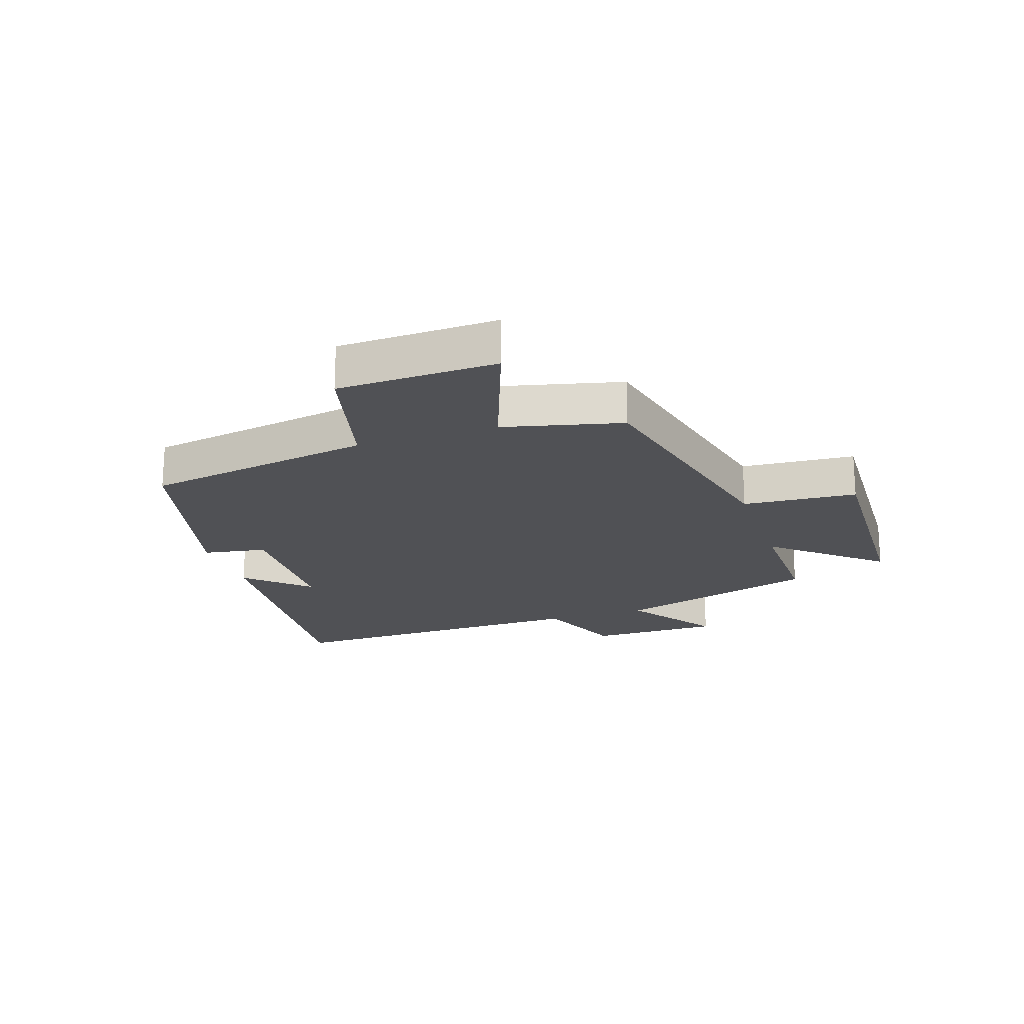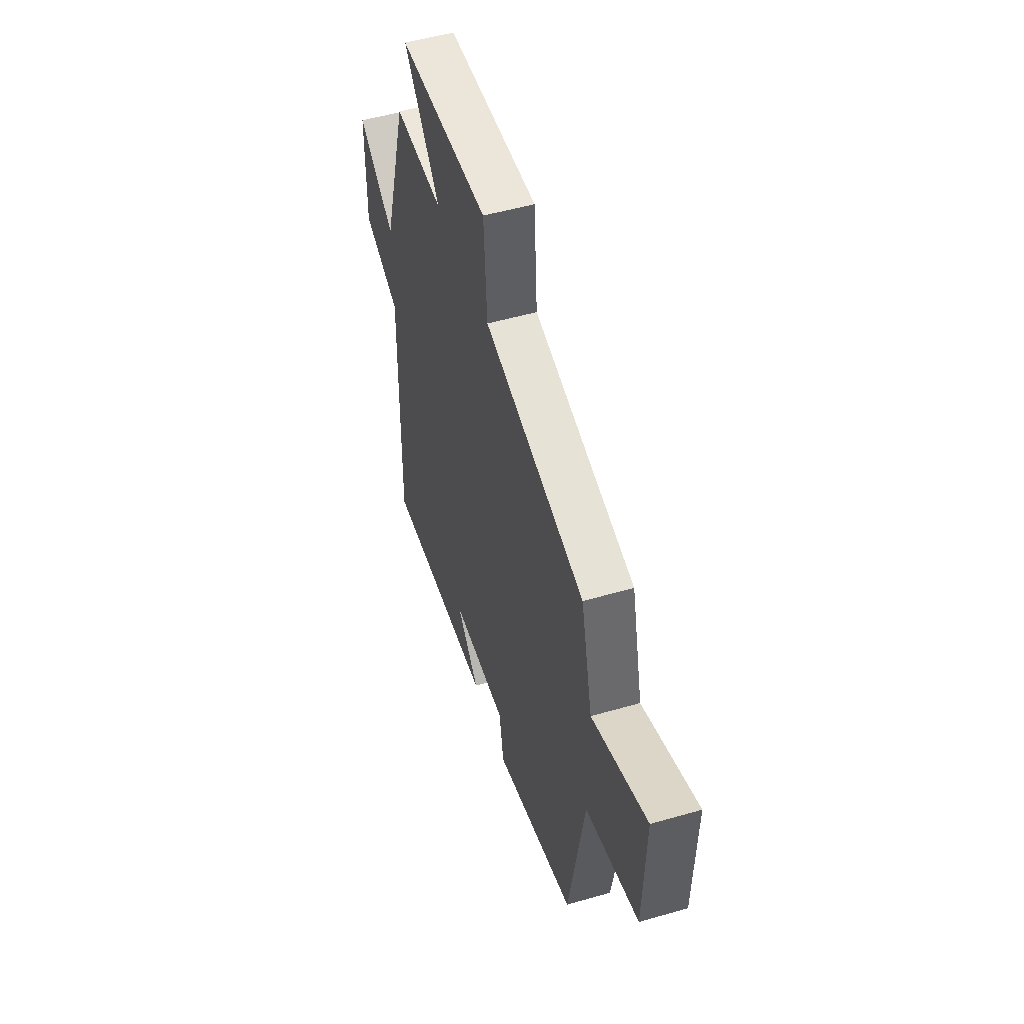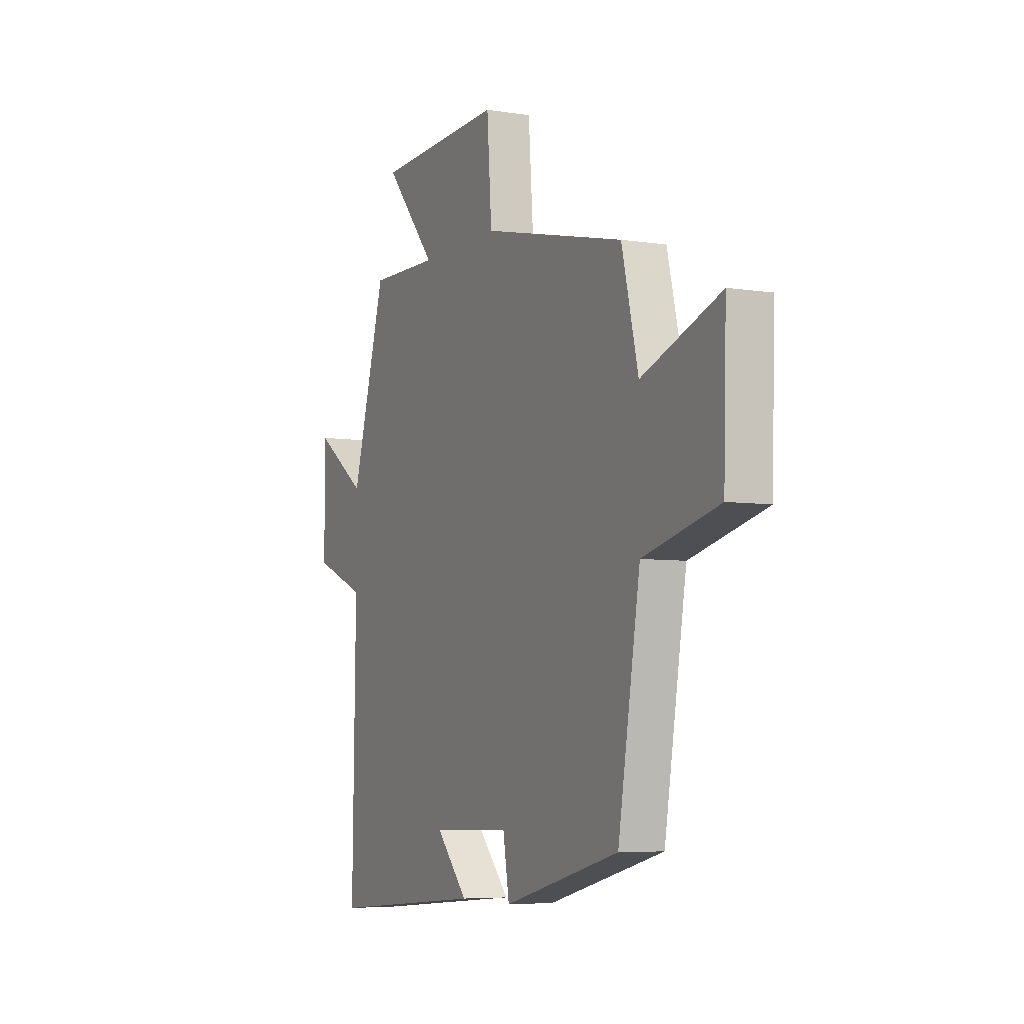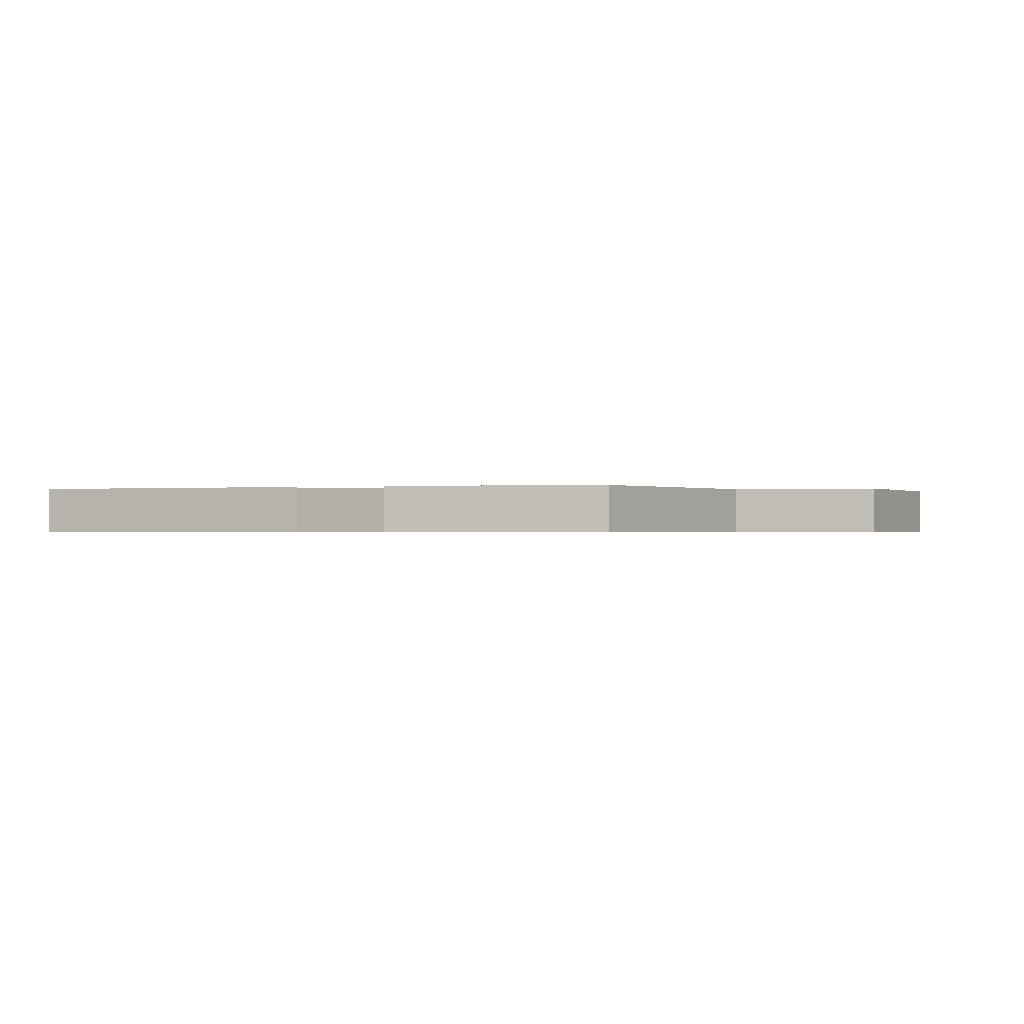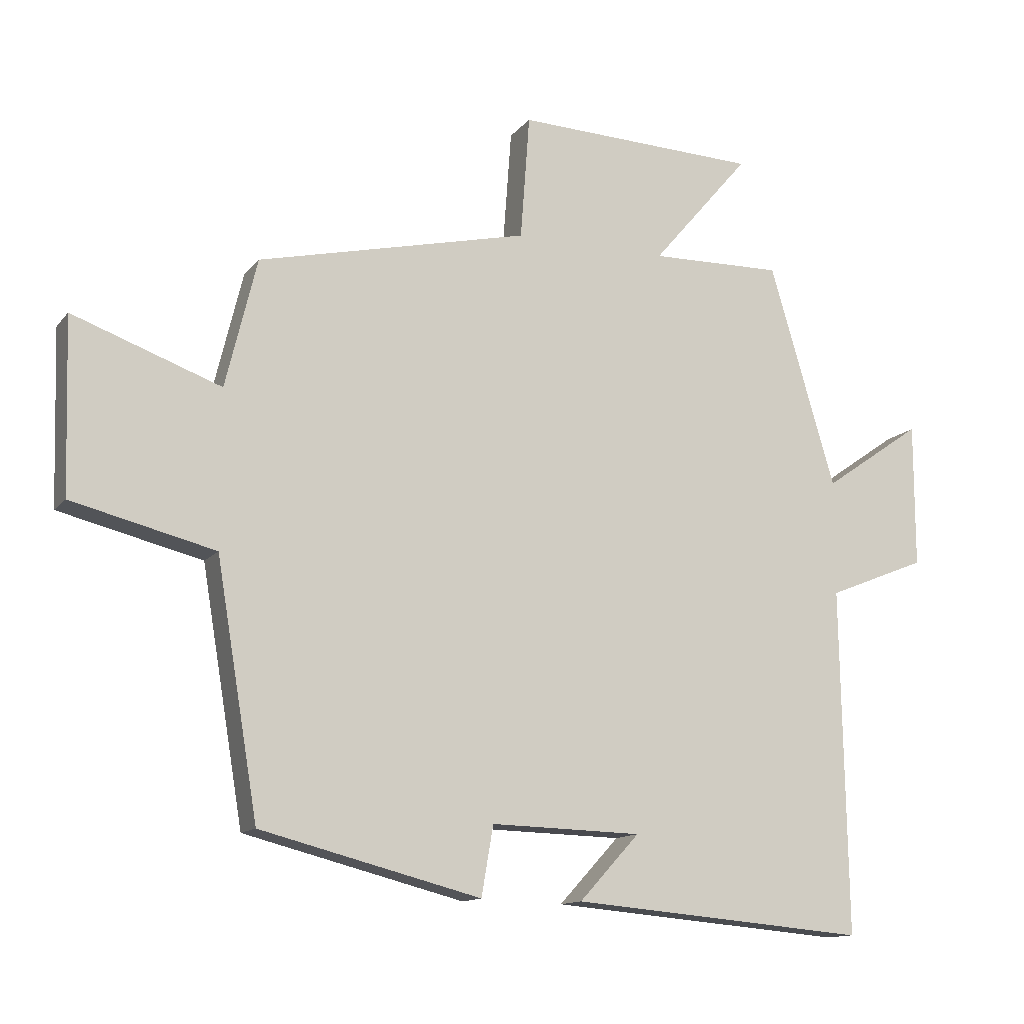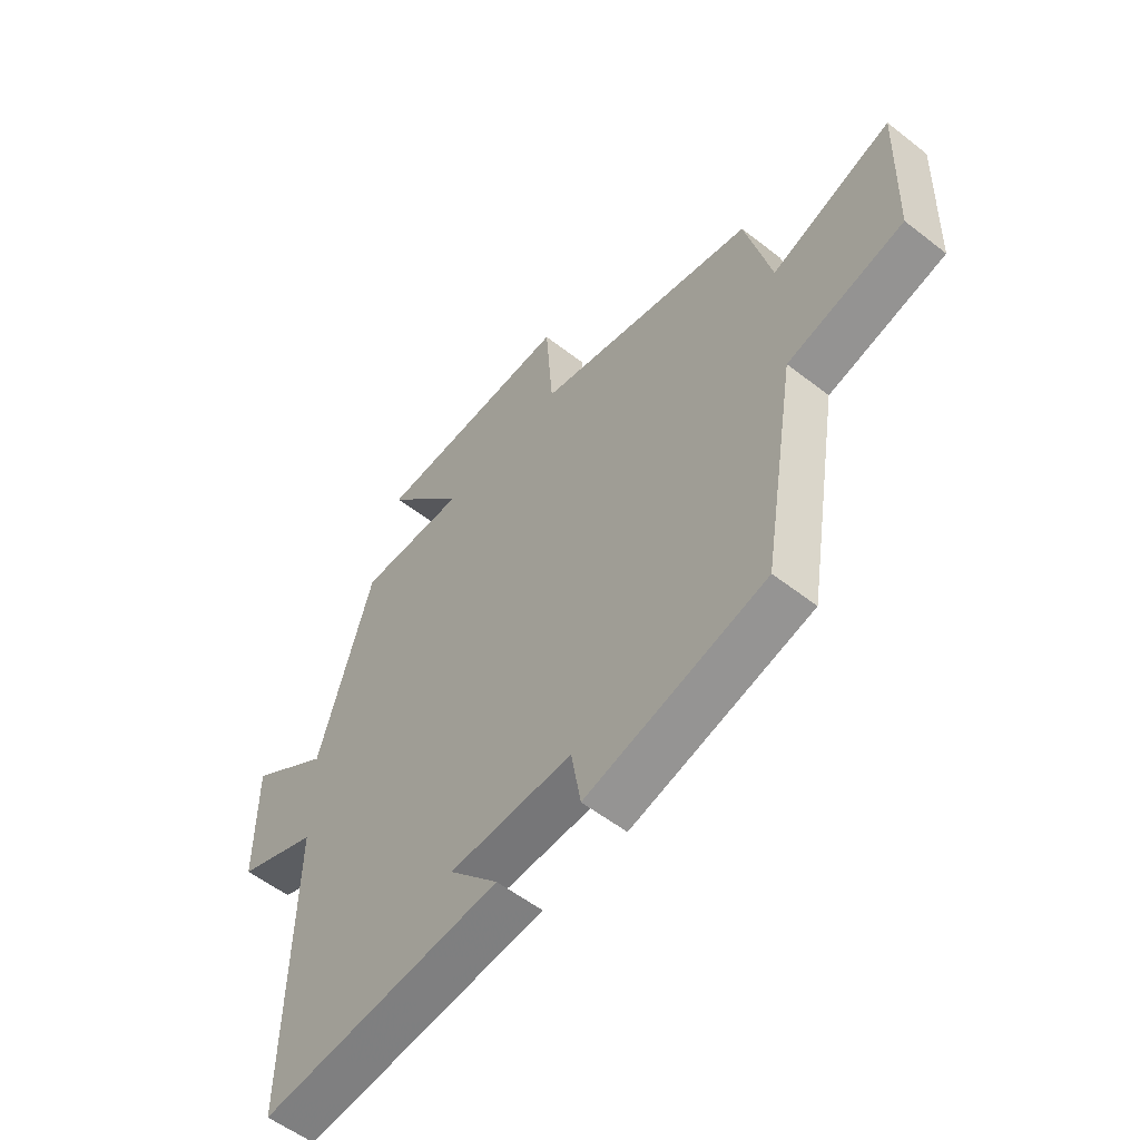
<metadata>
{"format":"obj","ext":"obj","renderer":"f3d","projection":"perspective","resolution":1024,"background":"white","views":[{"elev":-20.2,"azim":-71.5,"up":"+Y"},{"elev":51.6,"azim":-107.4,"up":"+Z"},{"elev":-5.9,"azim":-115.5,"up":"+Z"},{"elev":-0.5,"azim":-154.1,"up":"+Y"},{"elev":-13.0,"azim":-23.6,"up":"+Z"},{"elev":-55.6,"azim":-129.4,"up":"+Z"}]}
</metadata>
<code>
v -0.452 0.07 0.404
v -0.038 0.07 0.5
v -0.024 0.07 0.69
v 0.348 0.07 0.676
v 0.198 0.07 0.5
v 0.4 0.07 0.504
v 0.5 0.07 0.164
v 0.651 0.07 0.269
v 0.651 0.07 0.049
v 0.5 0.07 -0.012
v 0.509 0.07 -0.539
v 0.056 0.07 -0.5
v 0.148 0.07 -0.4
v -0.082 0.07 -0.394
v -0.1 0.07 -0.5
v -0.436 0.07 -0.414
v -0.5 0.07 -0.031
v -0.718 0.07 0.023
v -0.726 0.07 0.289
v -0.5 0.07 0.207
v -0.452 0 0.404
v -0.038 0 0.5
v -0.024 0 0.69
v 0.348 0 0.676
v 0.198 0 0.5
v 0.4 0 0.504
v 0.5 0 0.164
v 0.651 0 0.269
v 0.651 0 0.049
v 0.5 0 -0.012
v 0.509 0 -0.539
v 0.056 0 -0.5
v 0.148 0 -0.4
v -0.082 0 -0.394
v -0.1 0 -0.5
v -0.436 0 -0.414
v -0.5 0 -0.031
v -0.718 0 0.023
v -0.726 0 0.289
v -0.5 0 0.207
f 17 18 19 20
f 17 20 1 2
f 14 15 16 17
f 13 14 17 2
f 11 12 13
f 10 11 13 2
f 7 8 9 10
f 5 6 7 10
f 5 10 2 3
f 3 4 5
f 40 39 38 37
f 22 21 40 37
f 37 36 35 34
f 22 37 34 33
f 33 32 31
f 22 33 31 30
f 30 29 28 27
f 30 27 26 25
f 23 22 30 25
f 25 24 23
f 1 21 22 2
f 2 22 23 3
f 3 23 24 4
f 4 24 25 5
f 5 25 26 6
f 6 26 27 7
f 7 27 28 8
f 8 28 29 9
f 9 29 30 10
f 10 30 31 11
f 11 31 32 12
f 12 32 33 13
f 13 33 34 14
f 14 34 35 15
f 15 35 36 16
f 16 36 37 17
f 17 37 38 18
f 18 38 39 19
f 19 39 40 20
f 20 40 21 1

</code>
